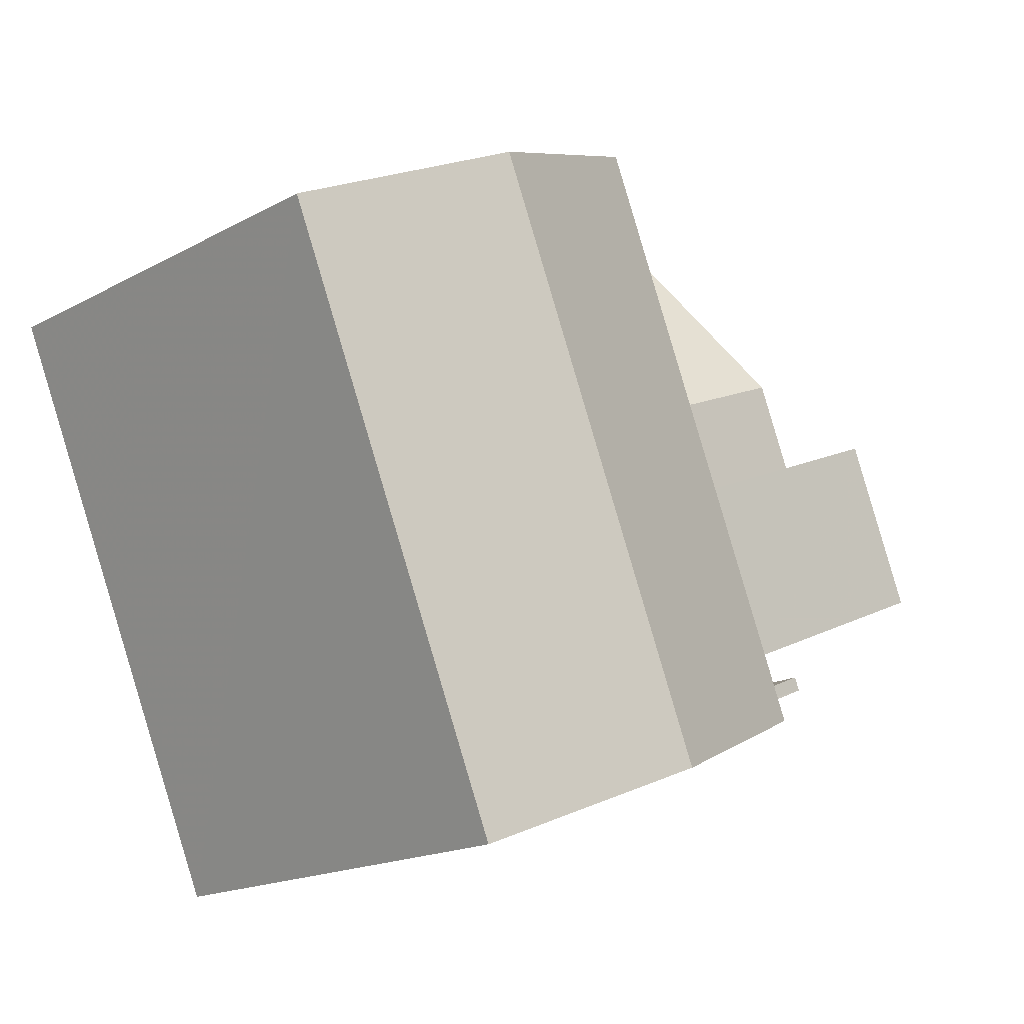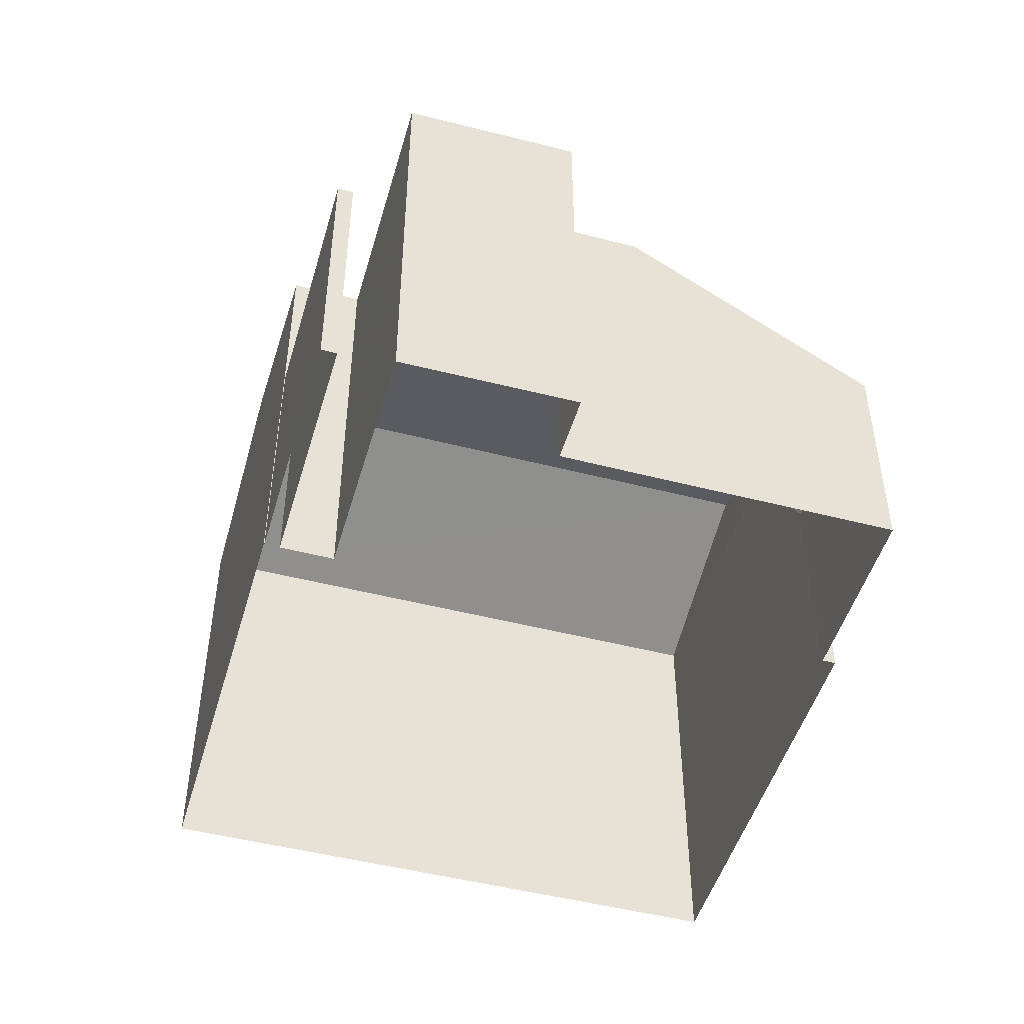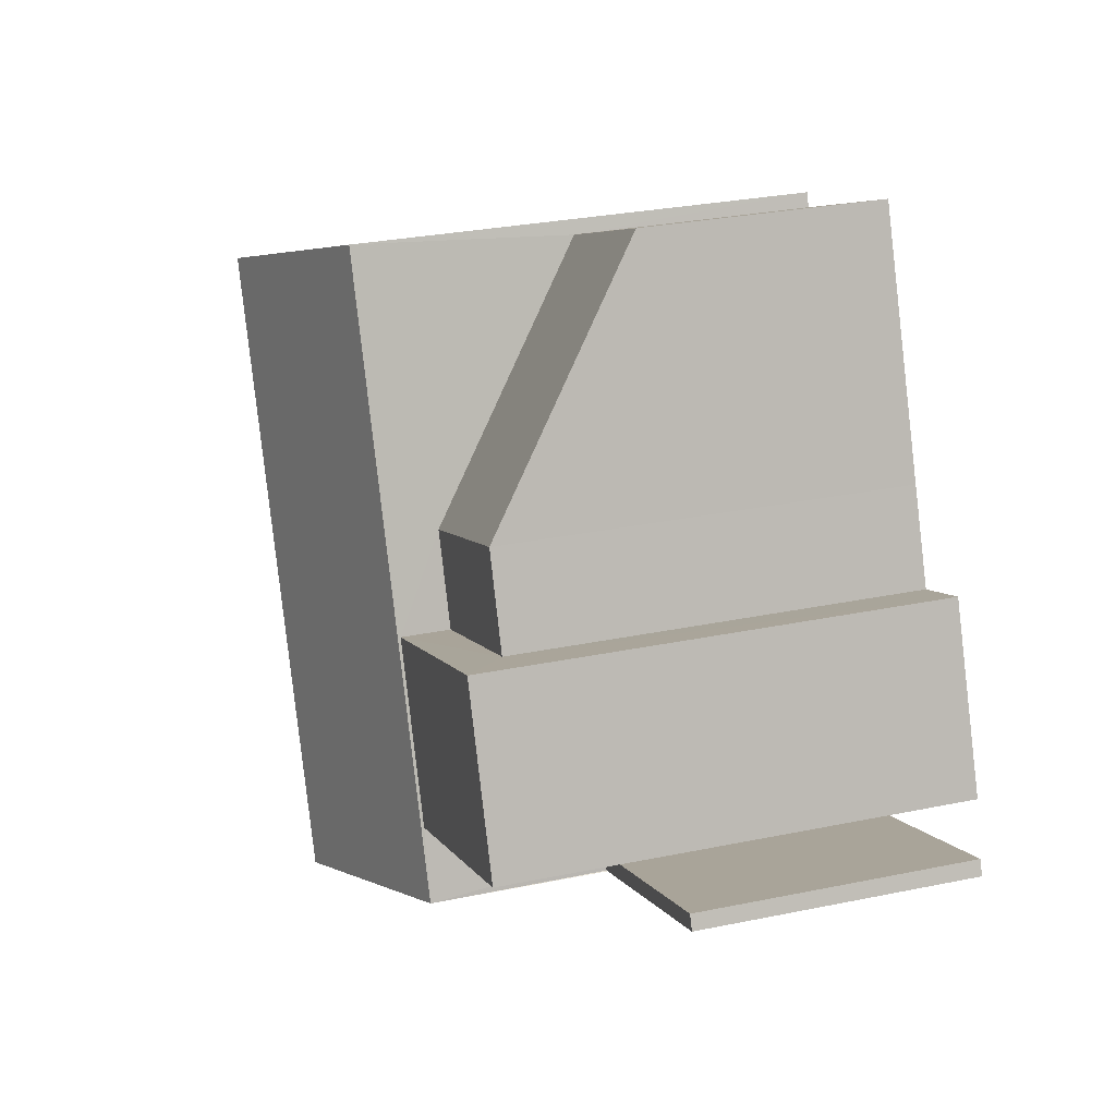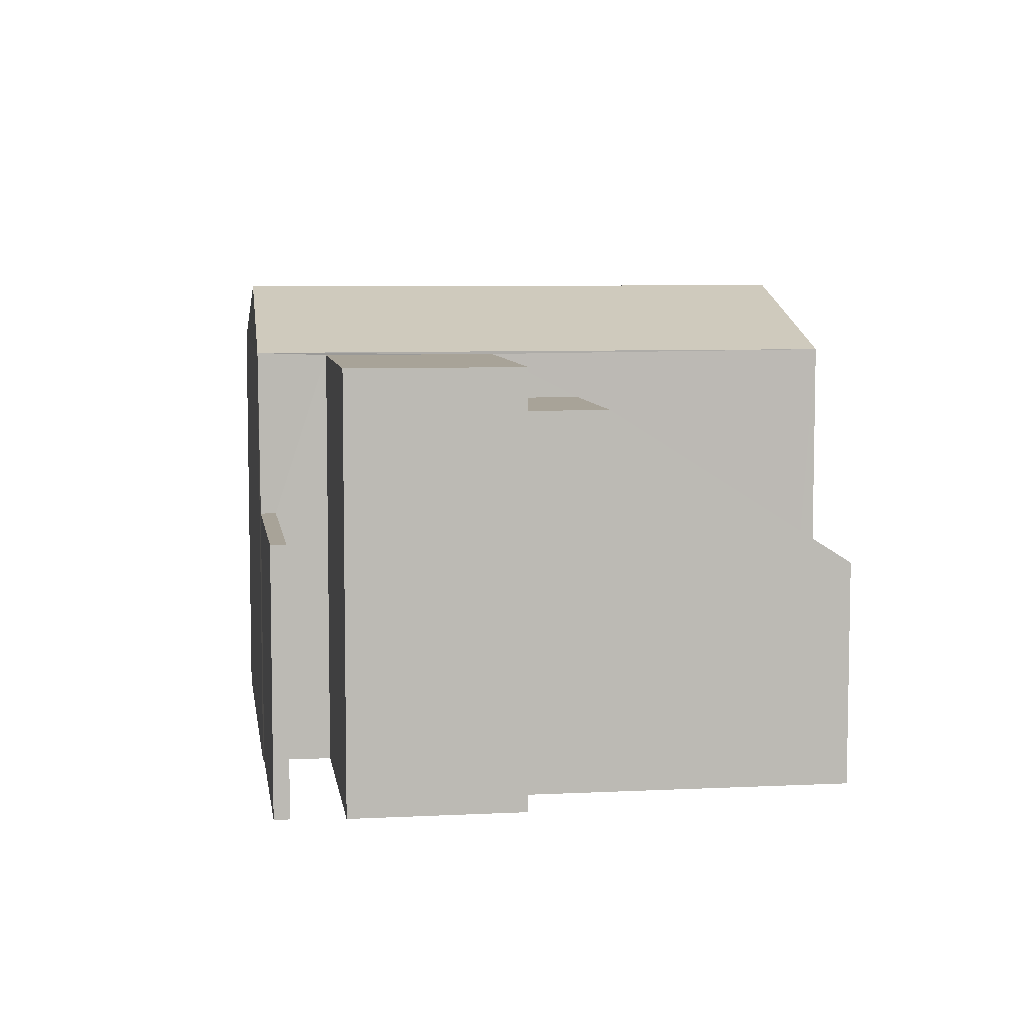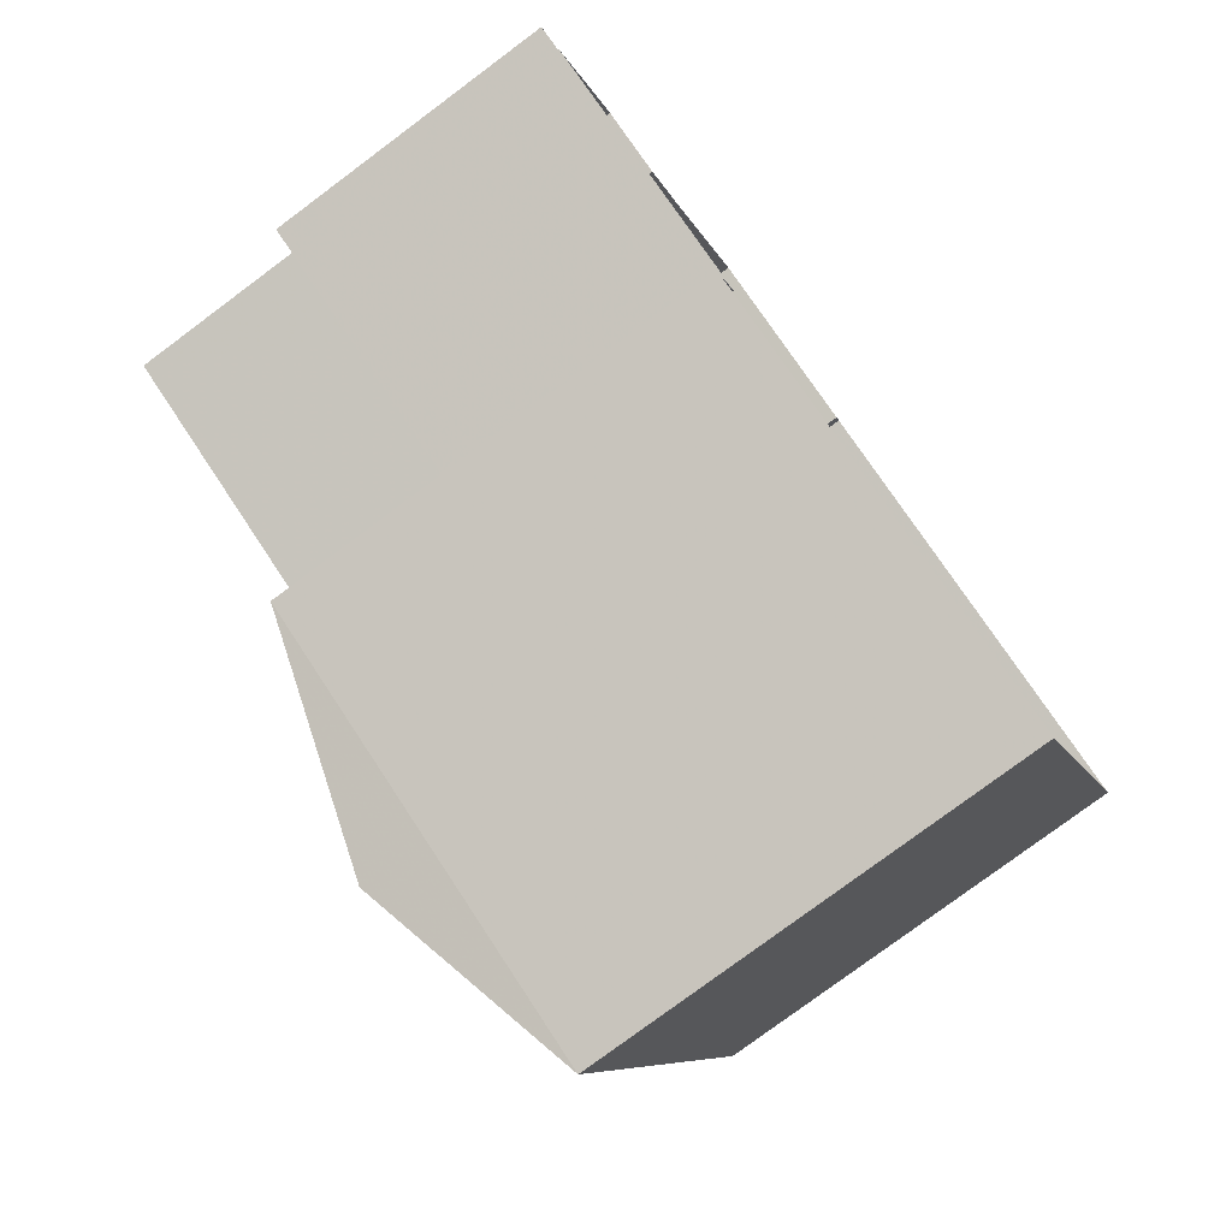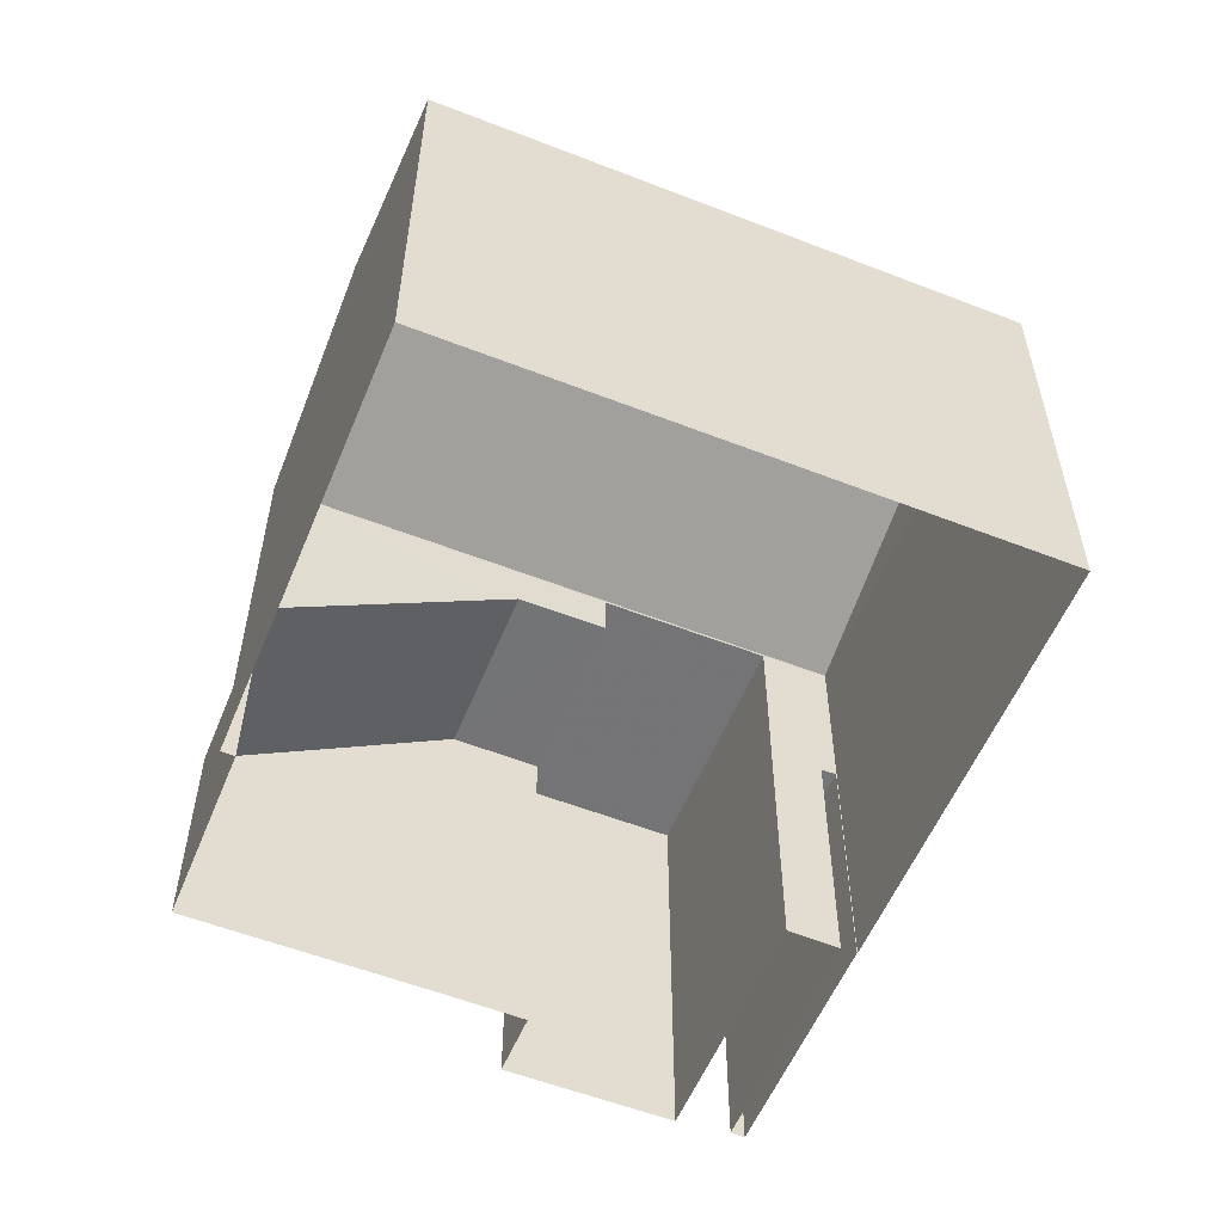
<metadata>
{"format":"obj","ext":"obj","renderer":"f3d","projection":"perspective","resolution":1024,"background":"white","views":[{"elev":-17.6,"azim":-43.2,"up":"+Y"},{"elev":-48.6,"azim":96.9,"up":"+Z"},{"elev":29.3,"azim":73.0,"up":"+Y"},{"elev":6.9,"azim":104.6,"up":"+Z"},{"elev":-78.7,"azim":126.6,"up":"+Y"},{"elev":-56.3,"azim":-89.3,"up":"+Z"}]}
</metadata>
<code>
v -8.85e+04 -1.006e+05 2.365
v -8.85e+04 -1.006e+05 2.364
v -8.849e+04 -1.006e+05 2.365
v -8.849e+04 -1.006e+05 2.365
v -8.849e+04 -1.006e+05 2.365
v -8.849e+04 -1.006e+05 2.364
v -8.849e+04 -1.006e+05 2.364
v -8.849e+04 -1.006e+05 2.365
v -8.849e+04 -1.006e+05 2.365
v -8.849e+04 -1.006e+05 2.364
v -8.849e+04 -1.006e+05 2.363
v -8.849e+04 -1.006e+05 2.365
v -8.849e+04 -1.006e+05 2.365
v -8.849e+04 -1.006e+05 2.364
v -8.849e+04 -1.006e+05 2.364
v -8.849e+04 -1.006e+05 7.275
v -8.849e+04 -1.006e+05 7.274
v -8.849e+04 -1.006e+05 5.269
v -8.849e+04 -1.006e+05 5.269
v -8.849e+04 -1.006e+05 7.275
v -8.849e+04 -1.006e+05 7.275
v -8.849e+04 -1.006e+05 7.87
v -8.849e+04 -1.006e+05 7.87
v -8.849e+04 -1.006e+05 7.87
v -8.849e+04 -1.006e+05 7.87
v -8.849e+04 -1.006e+05 7.904
v -8.849e+04 -1.006e+05 8.736
v -8.849e+04 -1.006e+05 7.906
v -8.85e+04 -1.006e+05 8.734
v -8.85e+04 -1.006e+05 7.906
v -8.85e+04 -1.006e+05 7.904
v -8.849e+04 -1.006e+05 5.75
v -8.849e+04 -1.006e+05 5.75
v -8.849e+04 -1.006e+05 5.75
v -8.849e+04 -1.006e+05 5.751
f 1 2 3
f 4 1 5
f 2 6 7
f 5 8 9
f 10 7 11
f 9 8 12
f 13 14 15
f 13 3 14
f 14 3 10
f 1 3 8
f 2 7 3
f 1 8 5
f 3 7 10
f 16 17 18
f 19 16 18
f 20 17 16
f 20 21 17
f 22 23 24
f 25 22 24
f 26 27 28
f 29 27 26
f 27 29 30
f 30 29 31
f 32 33 34
f 32 35 33
f 19 18 11
f 7 19 11
f 18 10 11
f 18 17 10
f 14 10 17
f 21 14 17
f 20 25 21
f 14 21 15
f 15 21 24
f 21 25 24
f 24 13 15
f 24 23 13
f 23 3 13
f 23 22 3
f 3 32 8
f 35 4 5
f 28 35 32
f 35 28 4
f 6 19 7
f 26 28 25
f 16 25 20
f 26 16 19
f 26 19 6
f 22 32 3
f 25 28 22
f 28 32 22
f 26 25 16
f 29 26 31
f 27 30 28
f 4 30 1
f 4 28 30
f 31 2 1
f 30 31 1
f 31 26 6
f 2 31 6
f 35 9 33
f 35 5 9
f 32 34 12
f 8 32 12
f 33 9 12
f 34 33 12

</code>
